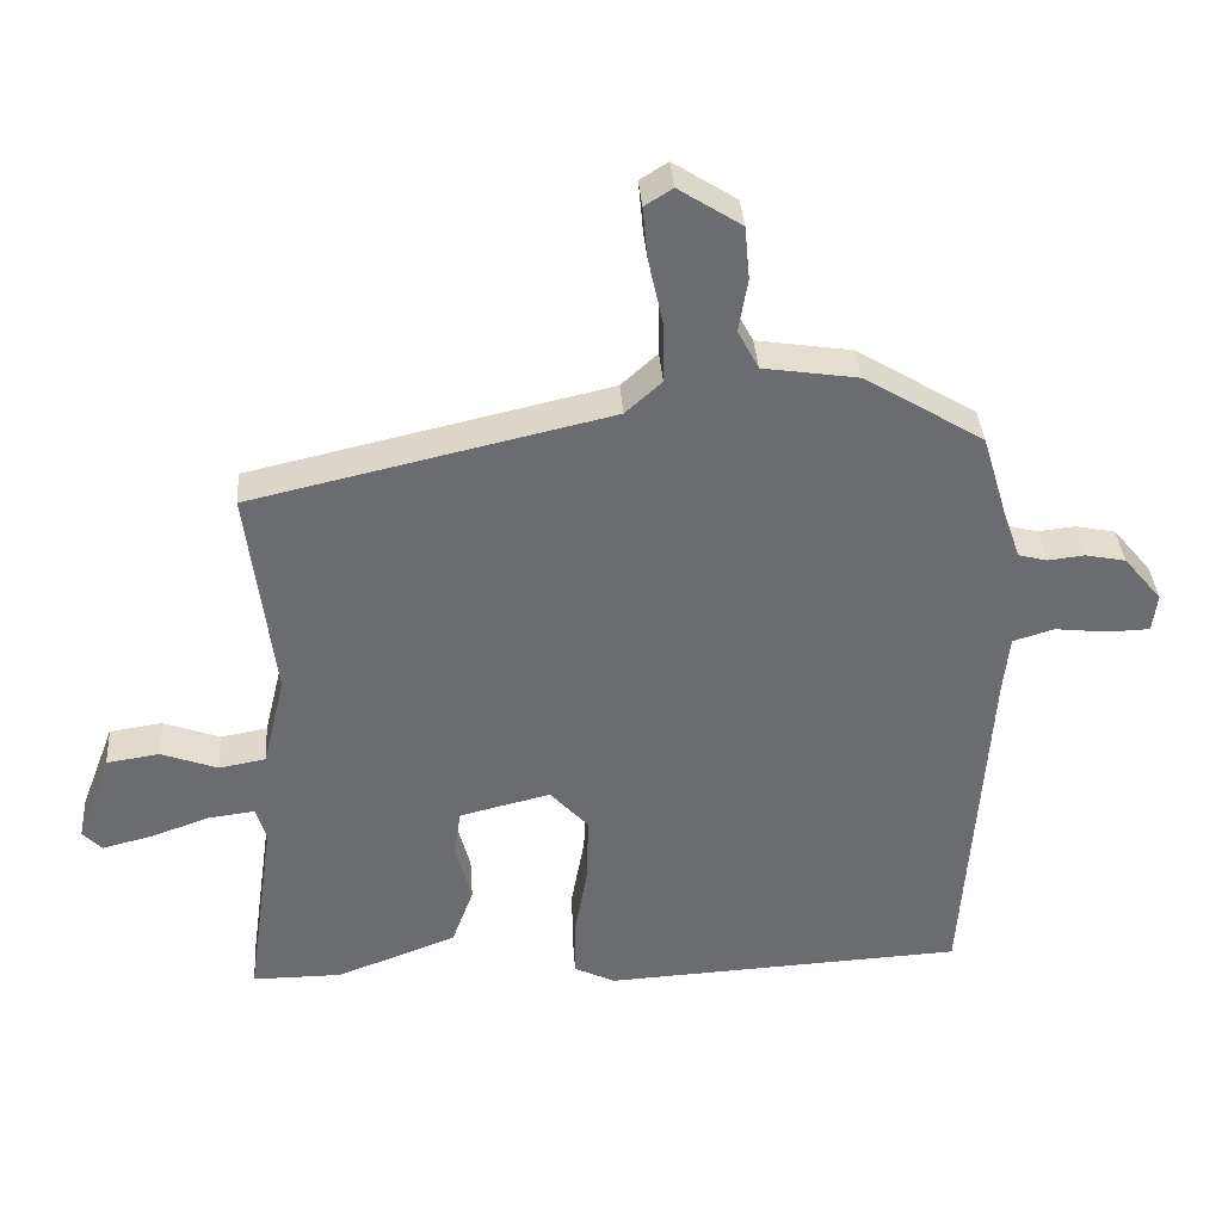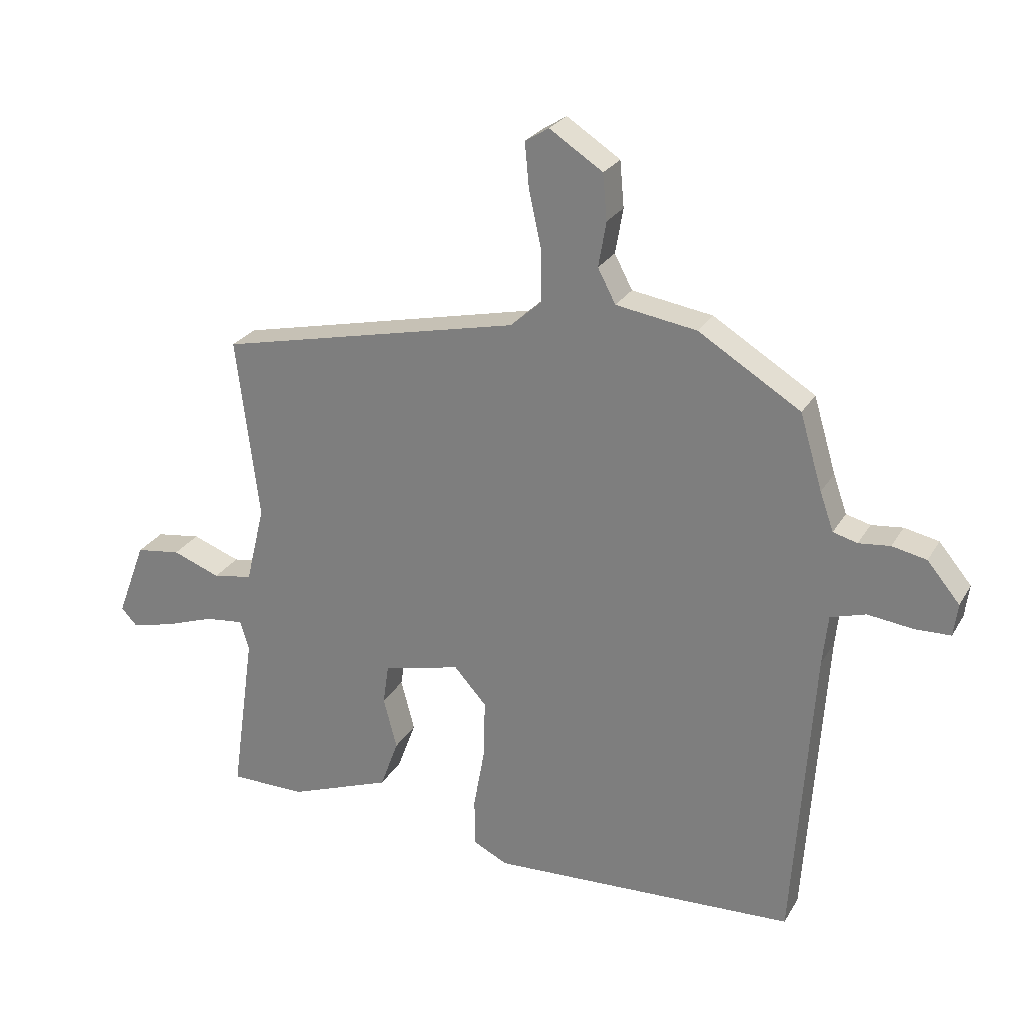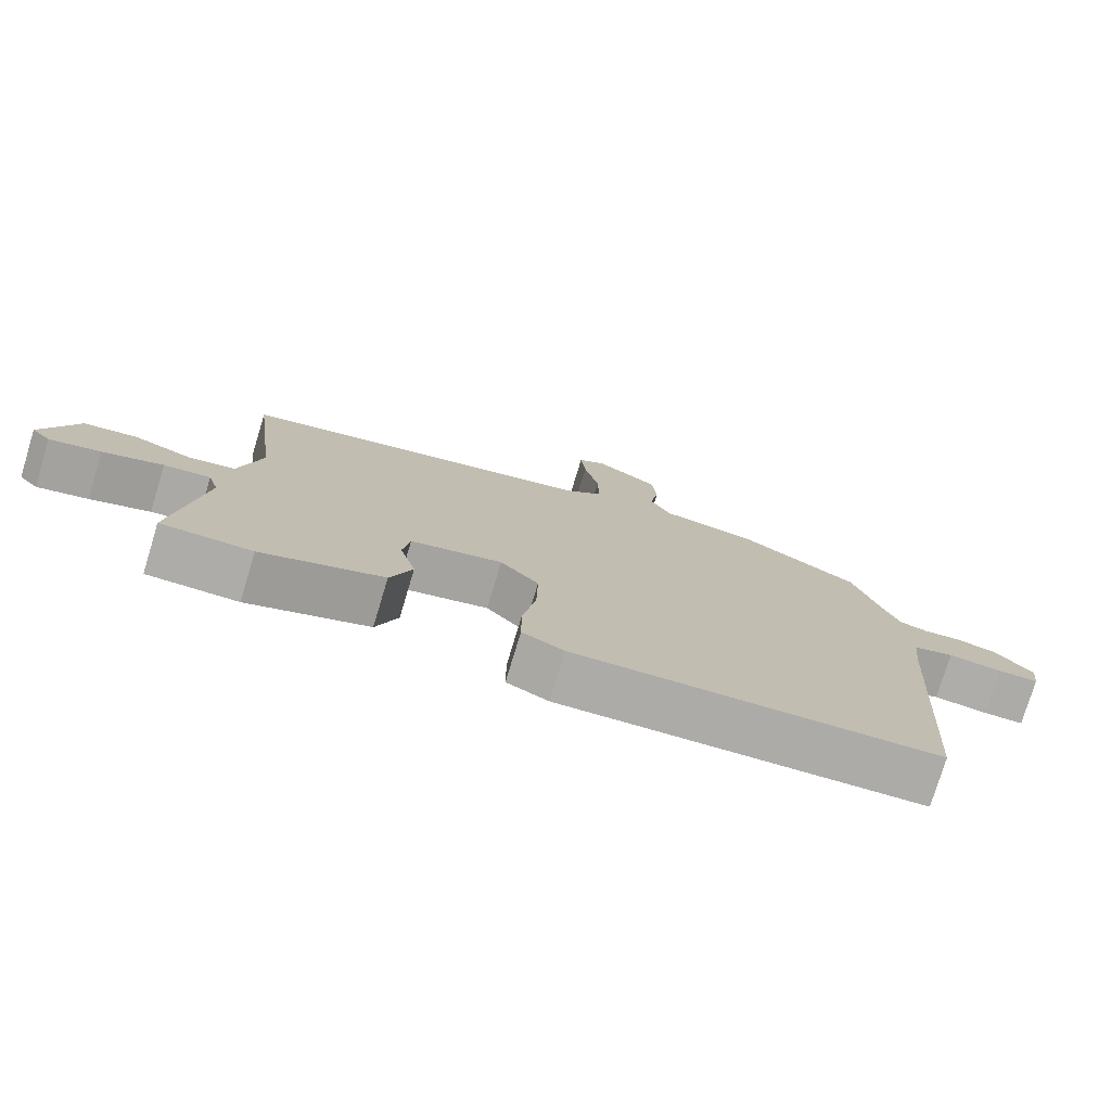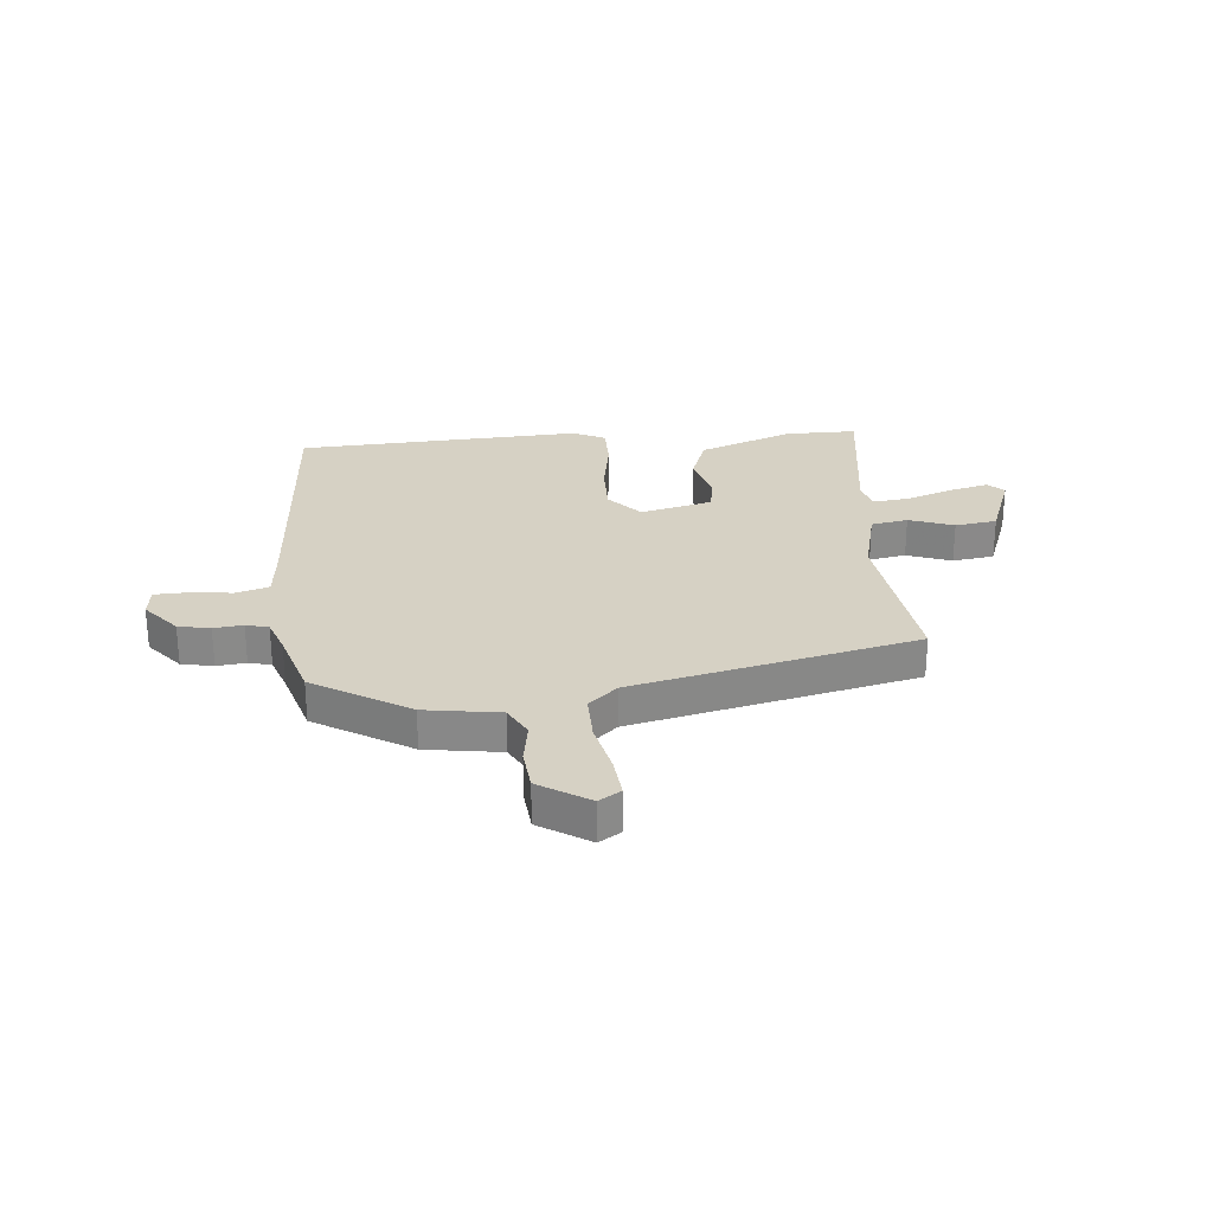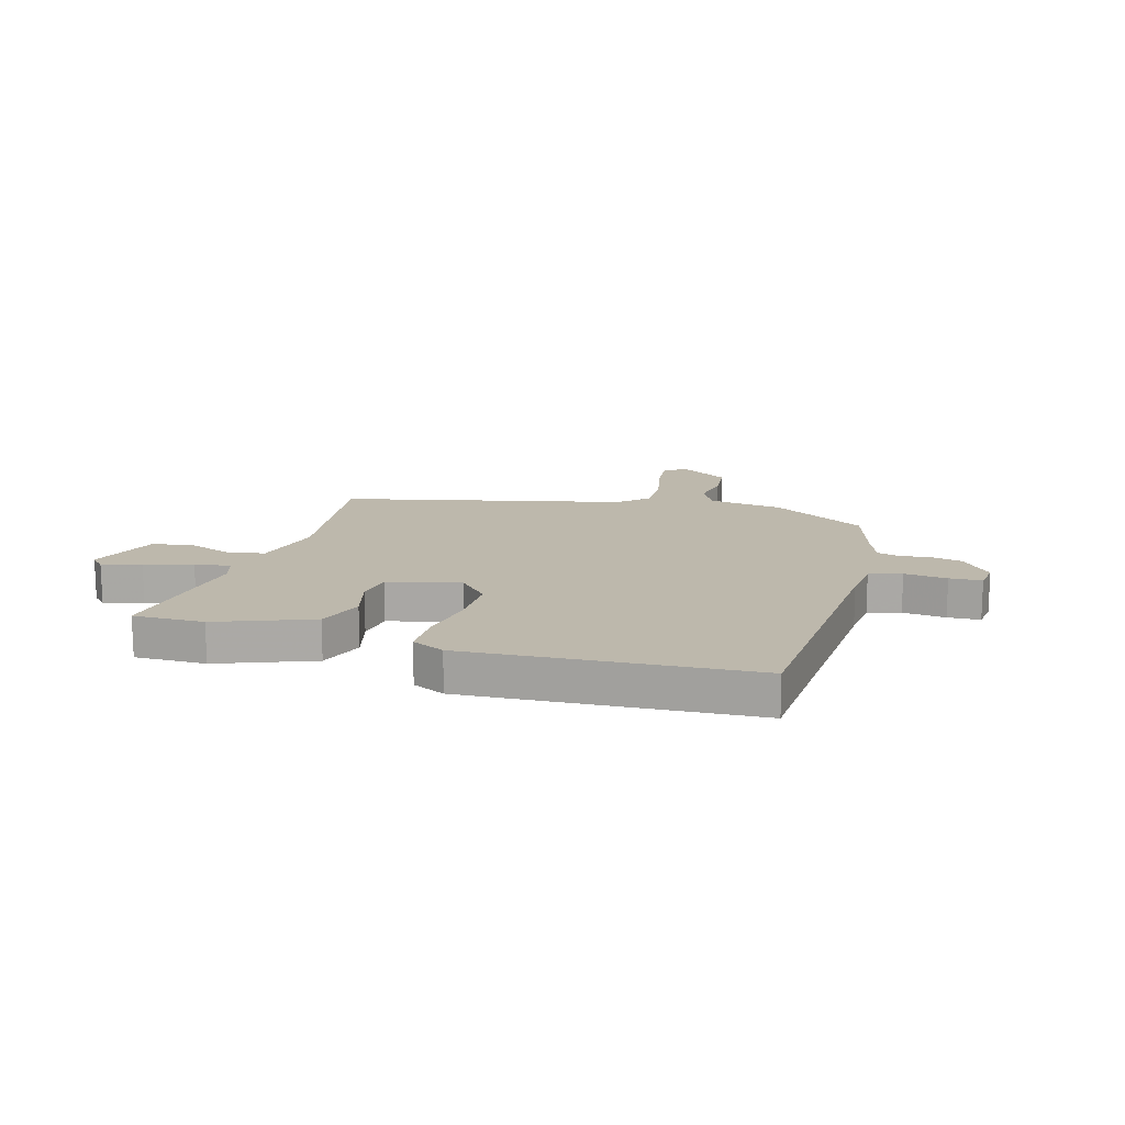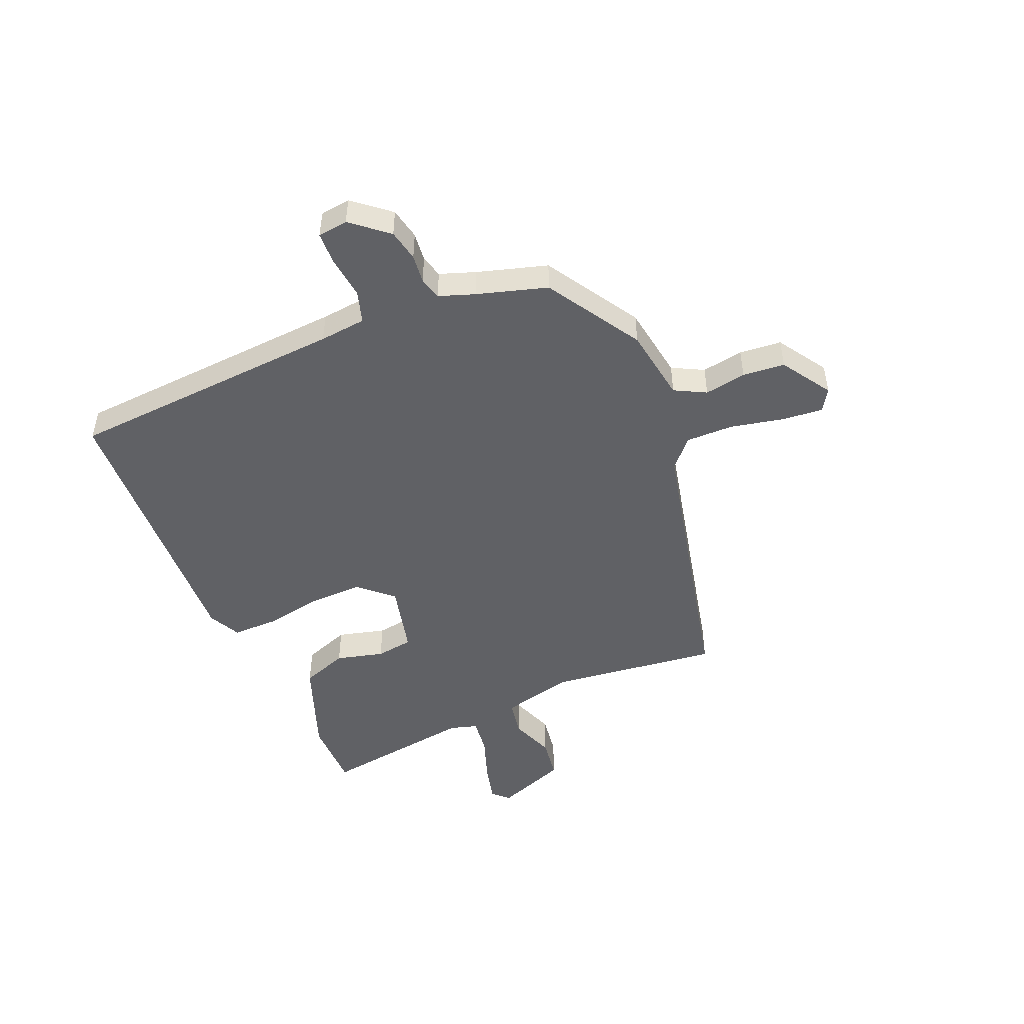
<metadata>
{"format":"obj","ext":"obj","renderer":"f3d","projection":"perspective","resolution":1024,"background":"white","views":[{"elev":36.6,"azim":175.9,"up":"+Z"},{"elev":25.9,"azim":-155.9,"up":"+Z"},{"elev":-76.9,"azim":163.1,"up":"+Z"},{"elev":26.9,"azim":-5.3,"up":"+Y"},{"elev":14.9,"azim":-164.2,"up":"+Y"},{"elev":-48.5,"azim":-67.0,"up":"+Y"}]}
</metadata>
<code>
v 0.526 0.07 0.361
v 0.488 0.07 0.052
v 0.52 0.07 -0.08
v 0.587 0.07 -0.092
v 0.668 0.07 -0.062
v 0.744 0.07 -0.073
v 0.793 0.07 -0.203
v 0.766 0.07 -0.232
v 0.694 0.07 -0.214
v 0.609 0.07 -0.184
v 0.543 0.07 -0.176
v 0.528 0.07 -0.226
v 0.568 0.07 -0.507
v 0.439 0.07 -0.507
v 0.266 0.07 -0.442
v 0.235 0.07 -0.357
v 0.258 0.07 -0.27
v 0.248 0.07 -0.202
v 0.117 0.07 -0.17
v 0.062 0.07 -0.231
v 0.064 0.07 -0.329
v 0.083 0.07 -0.436
v 0.083 0.07 -0.519
v 0.024 0.07 -0.548
v -0.495 0.07 -0.522
v -0.529 0.07 -0.012
v -0.538 0.07 0.073
v -0.597 0.07 0.091
v -0.675 0.07 0.082
v -0.734 0.07 0.084
v -0.741 0.07 0.139
v -0.686 0.07 0.205
v -0.628 0.07 0.217
v -0.575 0.07 0.211
v -0.534 0.07 0.222
v -0.511 0.07 0.287
v -0.473 0.07 0.414
v -0.301 0.07 0.519
v -0.165 0.07 0.54
v -0.135 0.07 0.597
v -0.148 0.07 0.673
v -0.141 0.07 0.75
v -0.051 0.07 0.808
v -0.011 0.07 0.783
v -0.018 0.07 0.708
v -0.039 0.07 0.612
v -0.04 0.07 0.525
v 0.012 0.07 0.478
v 0.526 0 0.361
v 0.488 0 0.052
v 0.52 0 -0.08
v 0.587 0 -0.092
v 0.668 0 -0.062
v 0.744 0 -0.073
v 0.793 0 -0.203
v 0.766 0 -0.232
v 0.694 0 -0.214
v 0.609 0 -0.184
v 0.543 0 -0.176
v 0.528 0 -0.226
v 0.568 0 -0.507
v 0.439 0 -0.507
v 0.266 0 -0.442
v 0.235 0 -0.357
v 0.258 0 -0.27
v 0.248 0 -0.202
v 0.117 0 -0.17
v 0.062 0 -0.231
v 0.064 0 -0.329
v 0.083 0 -0.436
v 0.083 0 -0.519
v 0.024 0 -0.548
v -0.495 0 -0.522
v -0.529 0 -0.012
v -0.538 0 0.073
v -0.597 0 0.091
v -0.675 0 0.082
v -0.734 0 0.084
v -0.741 0 0.139
v -0.686 0 0.205
v -0.628 0 0.217
v -0.575 0 0.211
v -0.534 0 0.222
v -0.511 0 0.287
v -0.473 0 0.414
v -0.301 0 0.519
v -0.165 0 0.54
v -0.135 0 0.597
v -0.148 0 0.673
v -0.141 0 0.75
v -0.051 0 0.808
v -0.011 0 0.783
v -0.018 0 0.708
v -0.039 0 0.612
v -0.04 0 0.525
v 0.012 0 0.478
f 43 44 45 46
f 43 46 47
f 40 41 42 43
f 40 43 47
f 39 40 47 48
f 36 37 38 39
f 35 36 39 48
f 31 32 33 34
f 31 34 35
f 28 29 30 31
f 27 28 31 35
f 26 27 35 48
f 21 22 23 24
f 20 21 24 25
f 19 20 25 26
f 14 15 16 17
f 12 13 14 17
f 11 12 17 18
f 7 8 9 10
f 7 10 11
f 4 5 6 7
f 3 4 7 11
f 2 3 11 18
f 18 19 26 48
f 1 2 18 48
f 94 93 92 91
f 95 94 91
f 91 90 89 88
f 95 91 88
f 96 95 88 87
f 87 86 85 84
f 96 87 84 83
f 82 81 80 79
f 83 82 79
f 79 78 77 76
f 83 79 76 75
f 96 83 75 74
f 72 71 70 69
f 73 72 69 68
f 74 73 68 67
f 65 64 63 62
f 65 62 61 60
f 66 65 60 59
f 58 57 56 55
f 59 58 55
f 55 54 53 52
f 59 55 52 51
f 66 59 51 50
f 96 74 67 66
f 96 66 50 49
f 1 49 50 2
f 2 50 51 3
f 3 51 52 4
f 4 52 53 5
f 5 53 54 6
f 6 54 55 7
f 7 55 56 8
f 8 56 57 9
f 9 57 58 10
f 10 58 59 11
f 11 59 60 12
f 12 60 61 13
f 13 61 62 14
f 14 62 63 15
f 15 63 64 16
f 16 64 65 17
f 17 65 66 18
f 18 66 67 19
f 19 67 68 20
f 20 68 69 21
f 21 69 70 22
f 22 70 71 23
f 23 71 72 24
f 24 72 73 25
f 25 73 74 26
f 26 74 75 27
f 27 75 76 28
f 28 76 77 29
f 29 77 78 30
f 30 78 79 31
f 31 79 80 32
f 32 80 81 33
f 33 81 82 34
f 34 82 83 35
f 35 83 84 36
f 36 84 85 37
f 37 85 86 38
f 38 86 87 39
f 39 87 88 40
f 40 88 89 41
f 41 89 90 42
f 42 90 91 43
f 43 91 92 44
f 44 92 93 45
f 45 93 94 46
f 46 94 95 47
f 47 95 96 48
f 48 96 49 1

</code>
